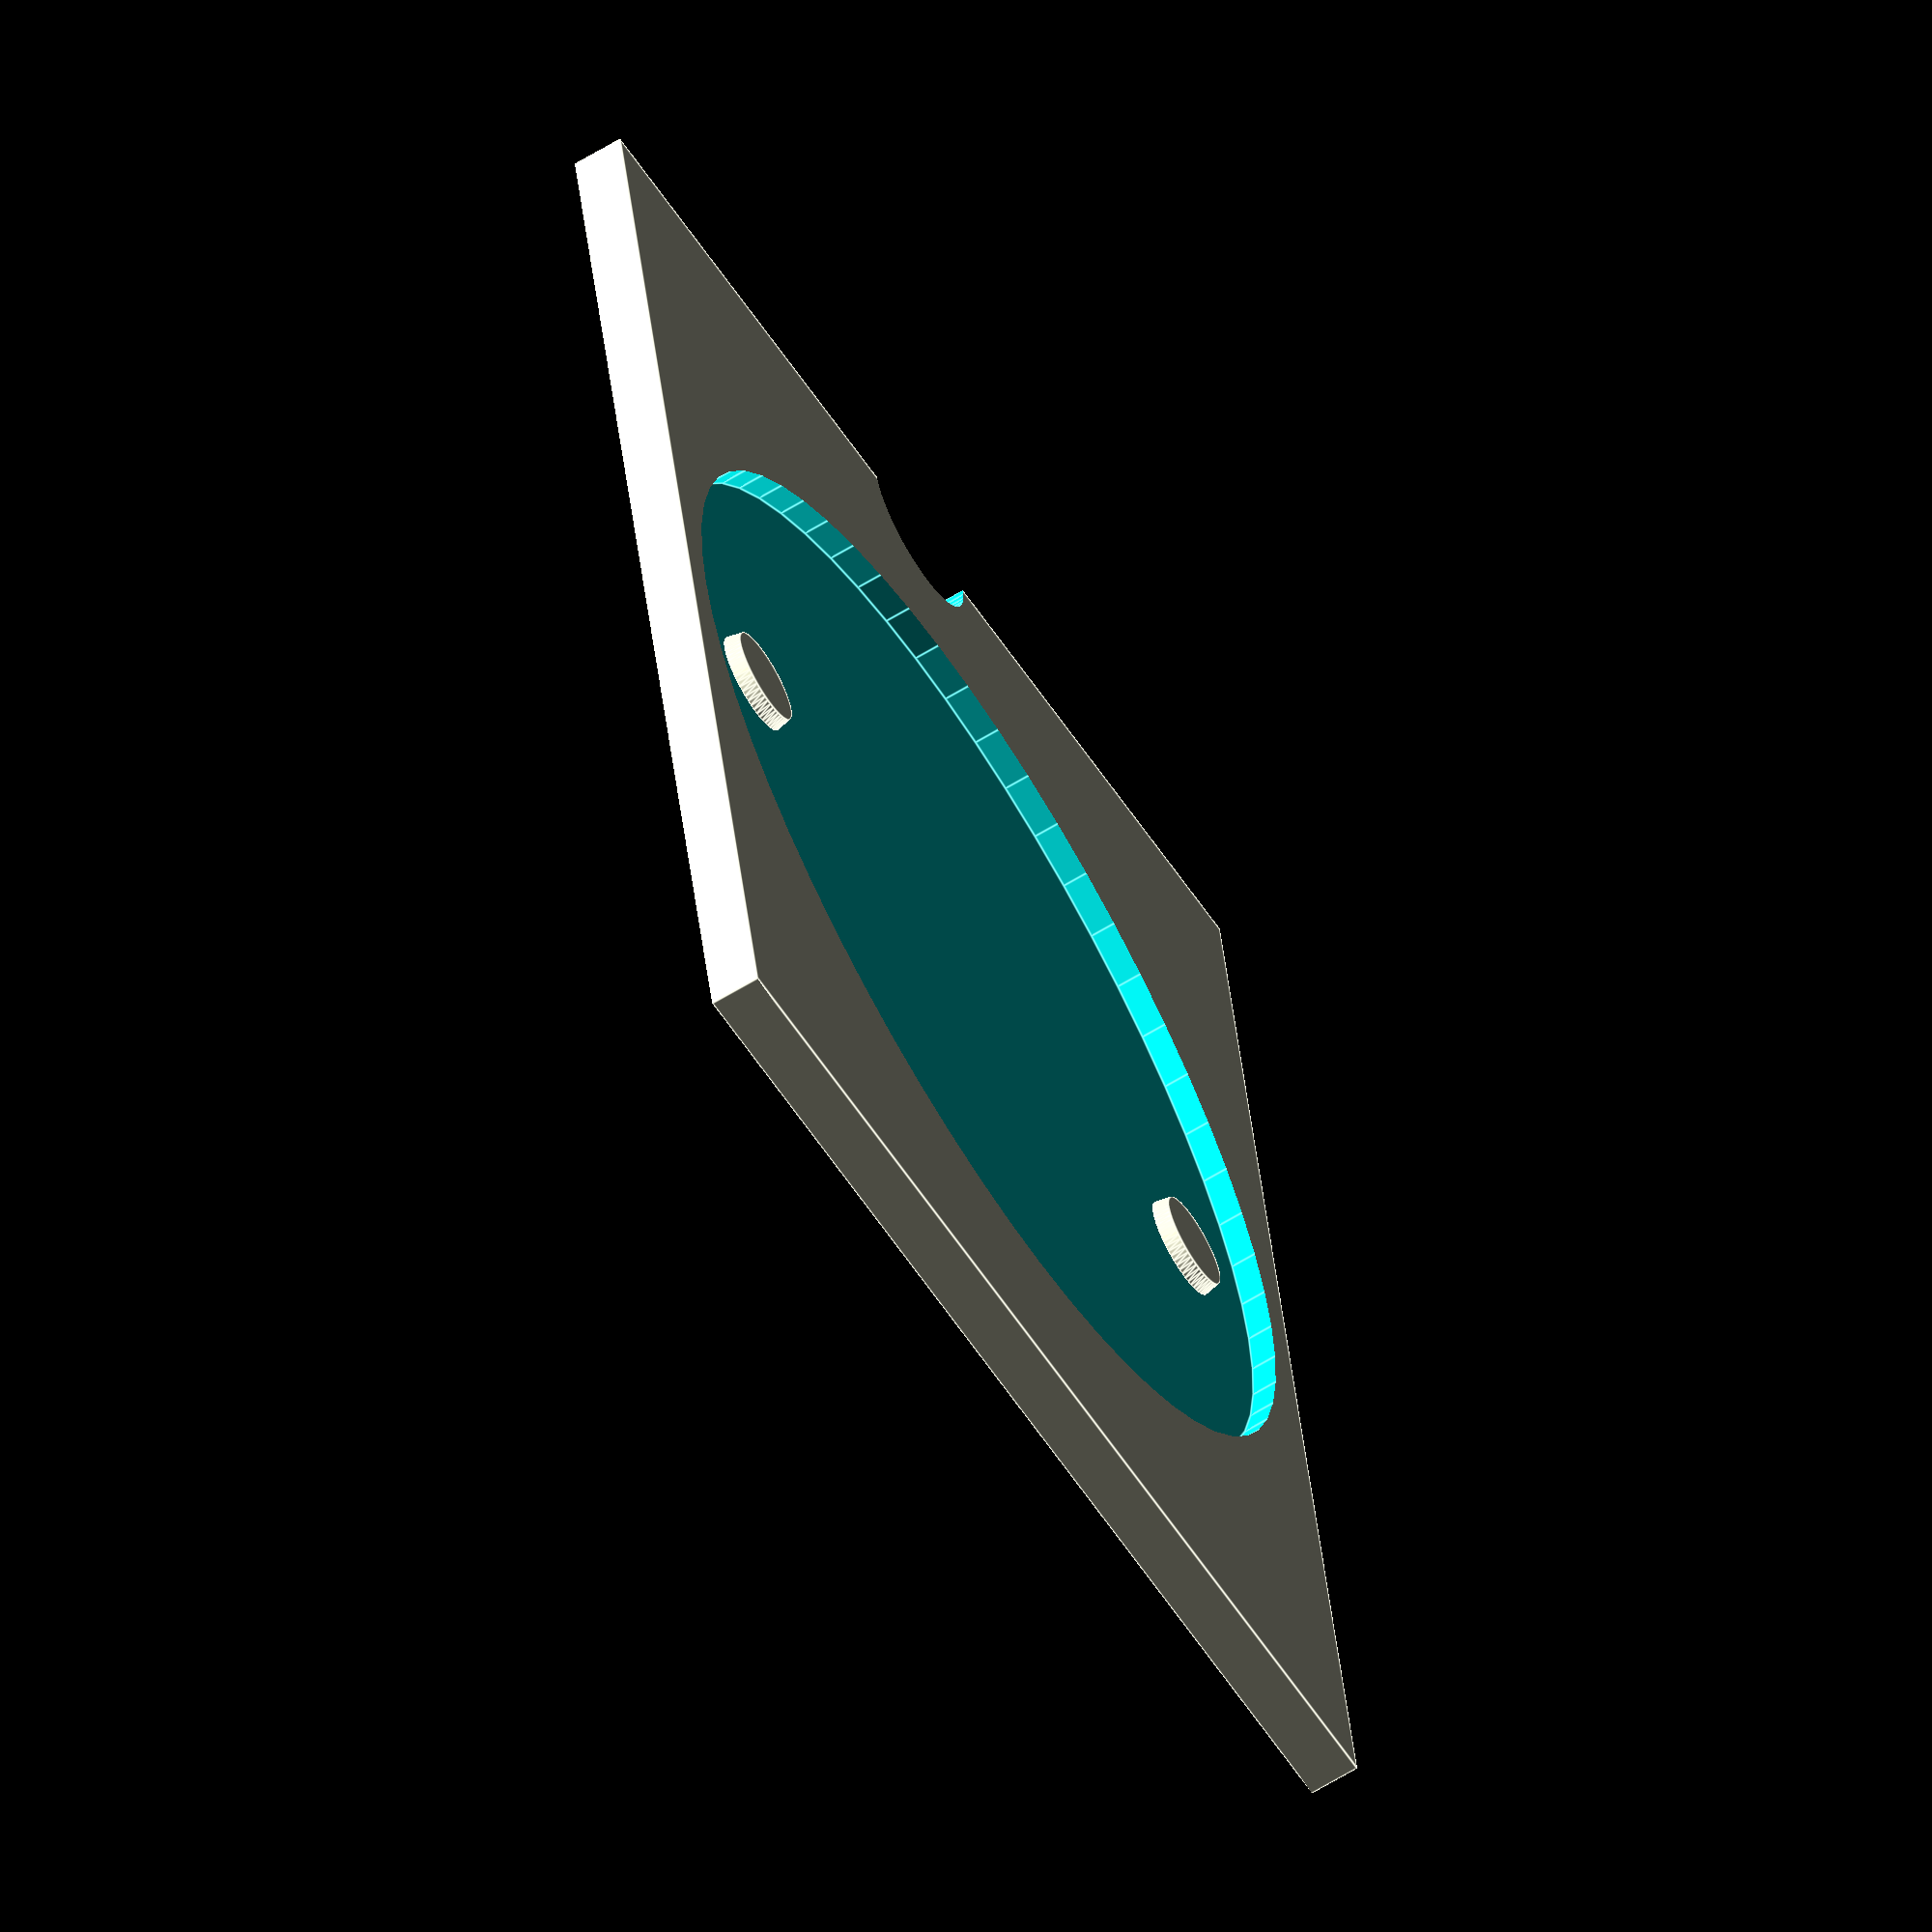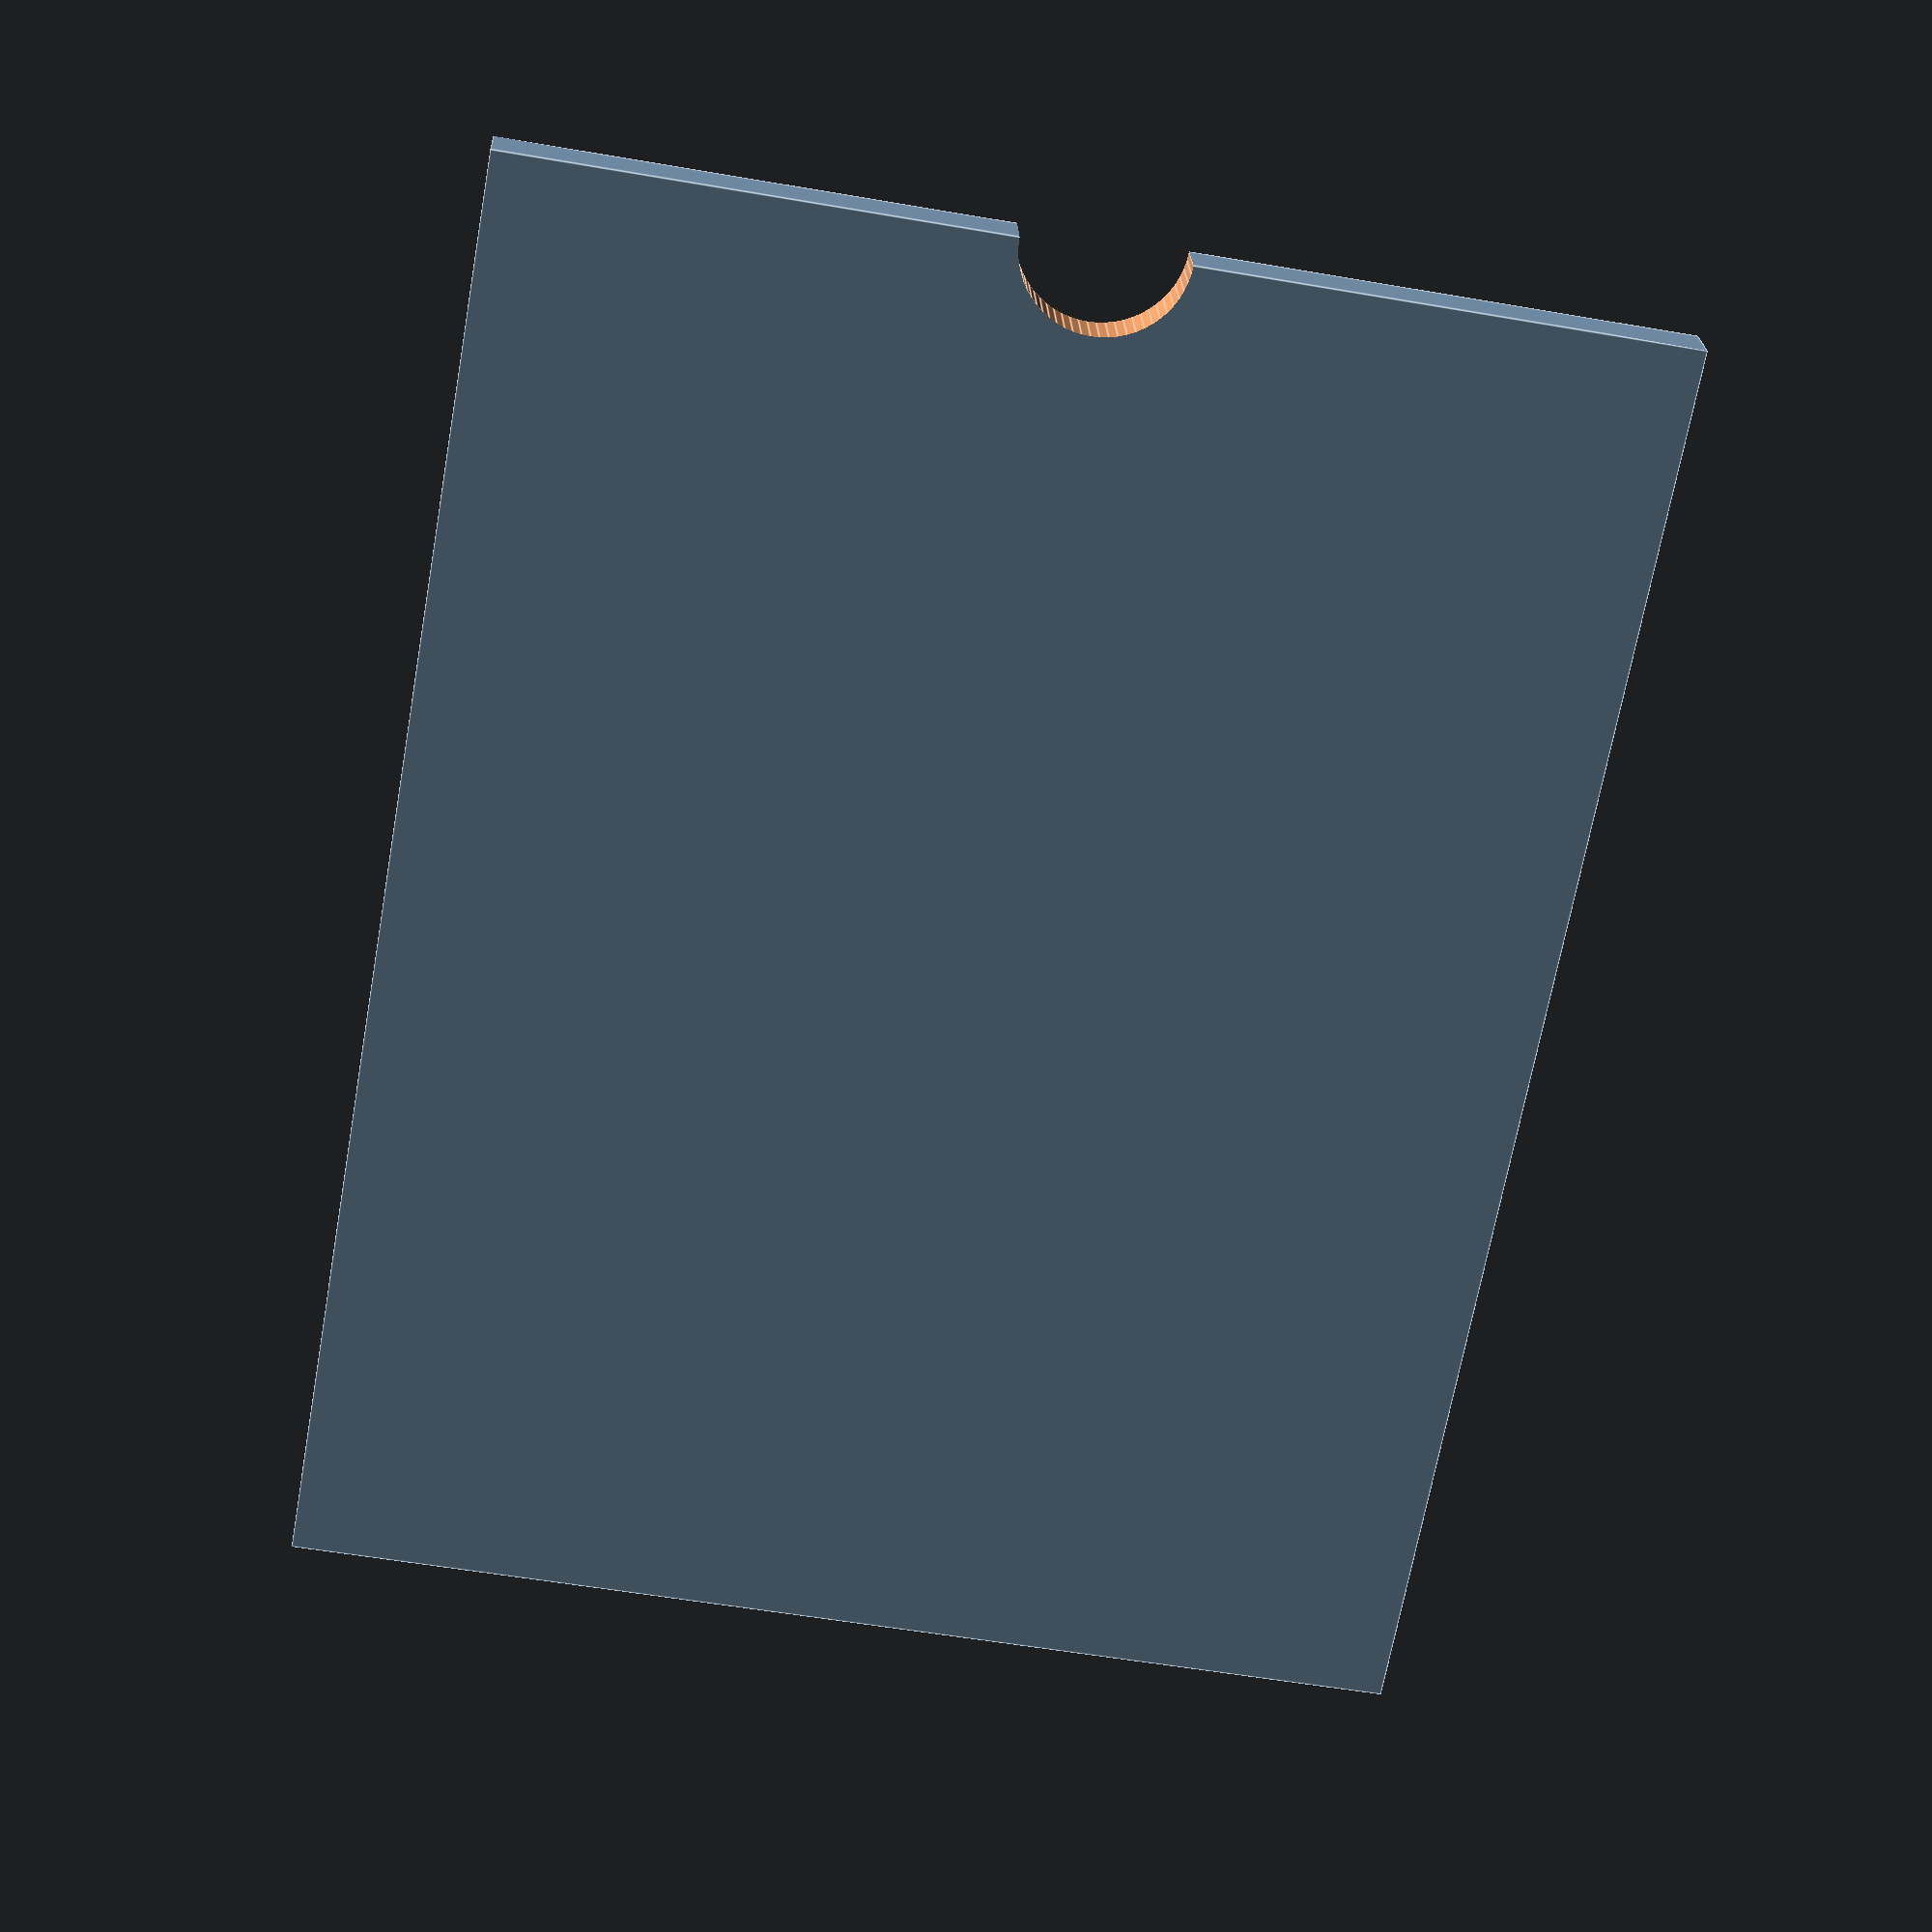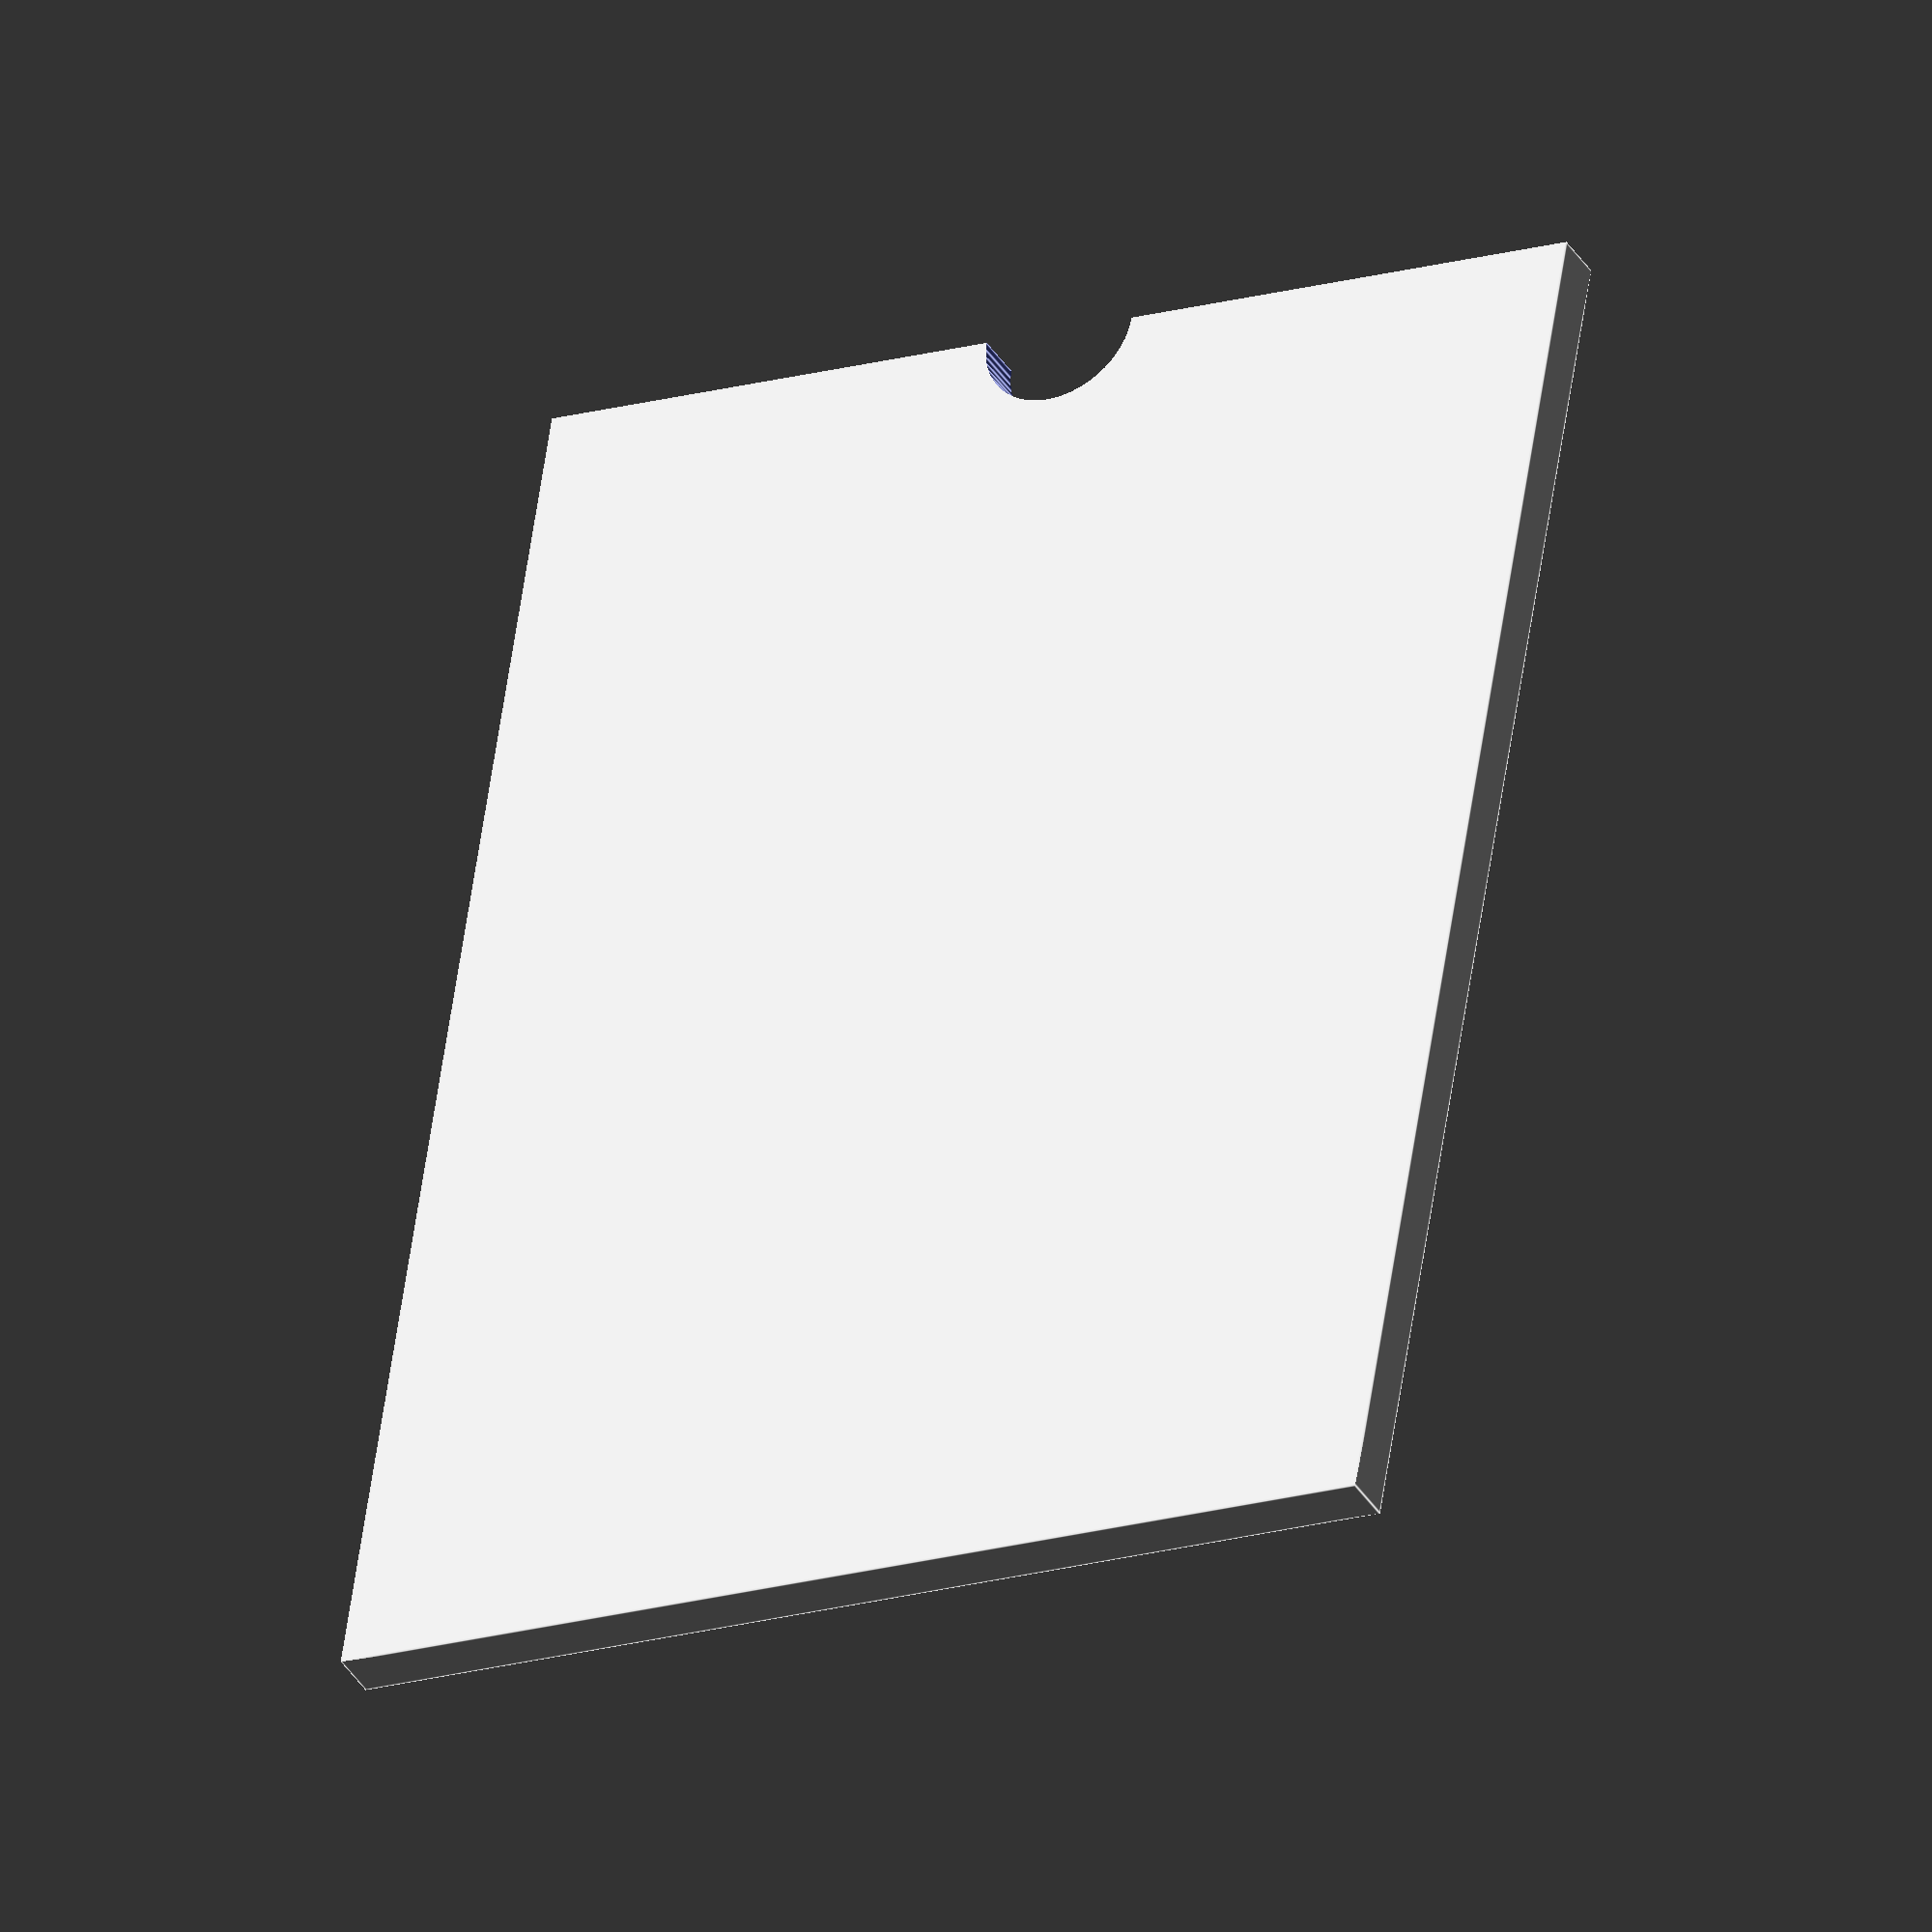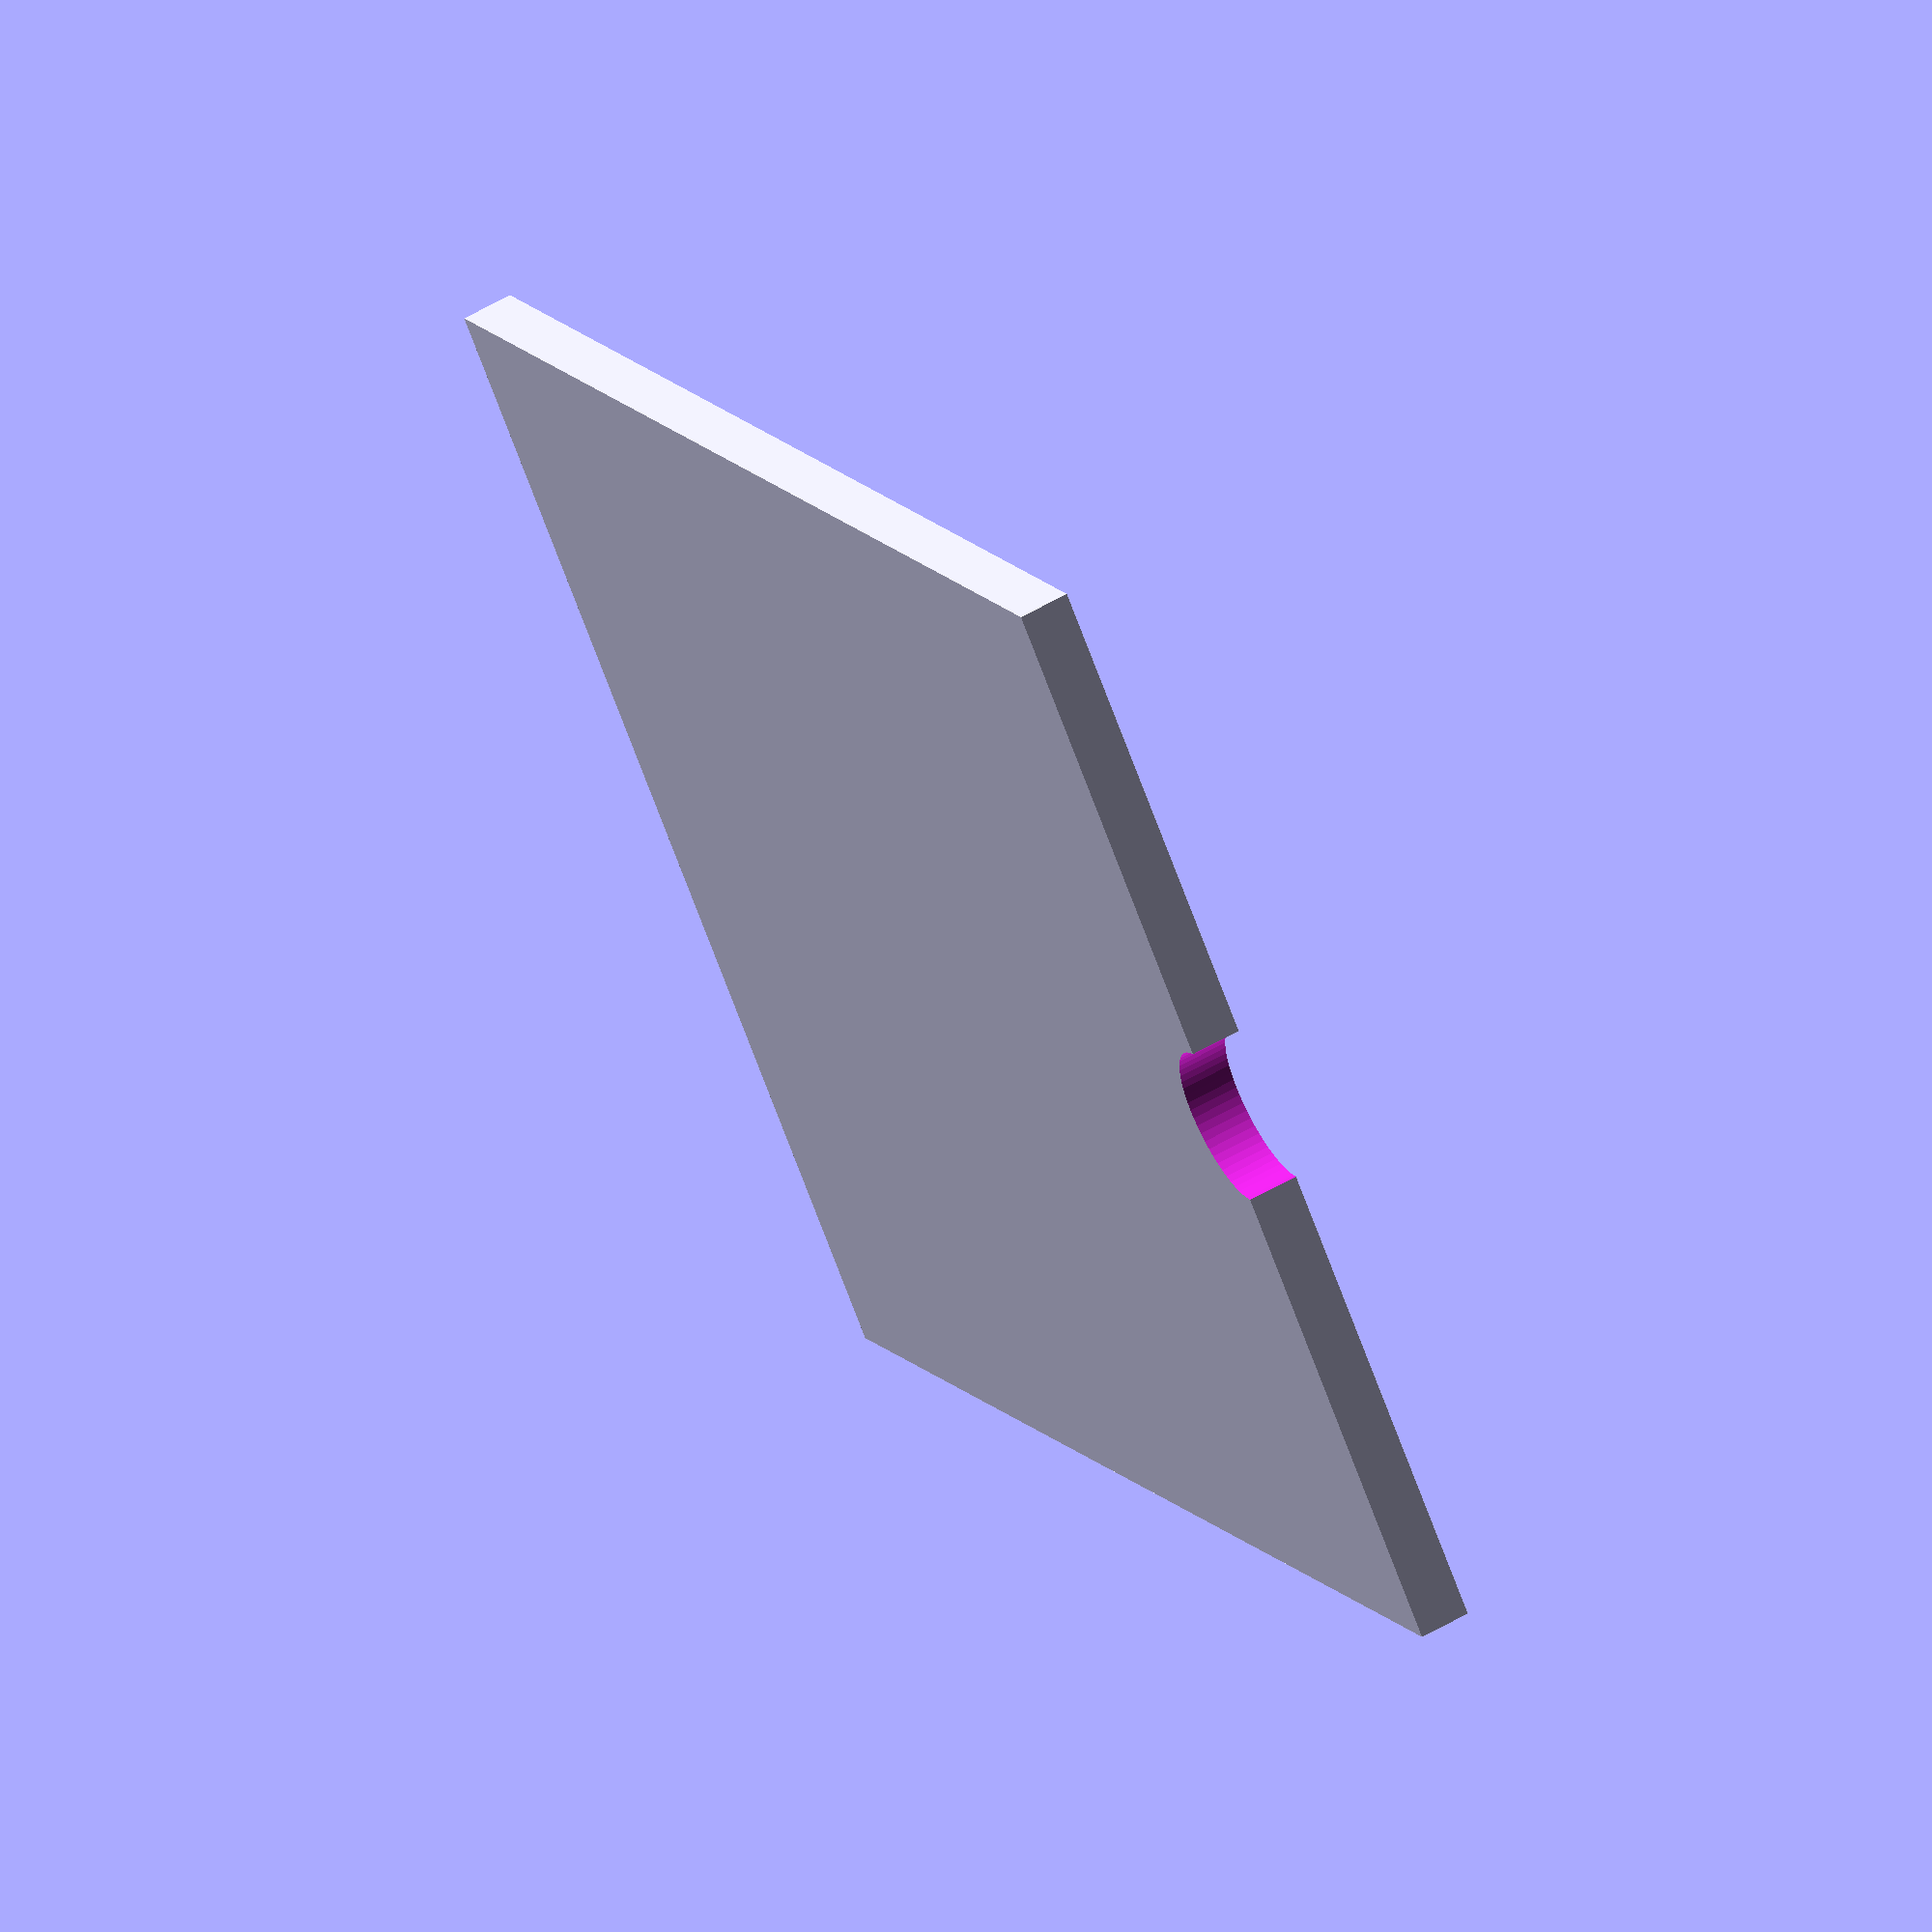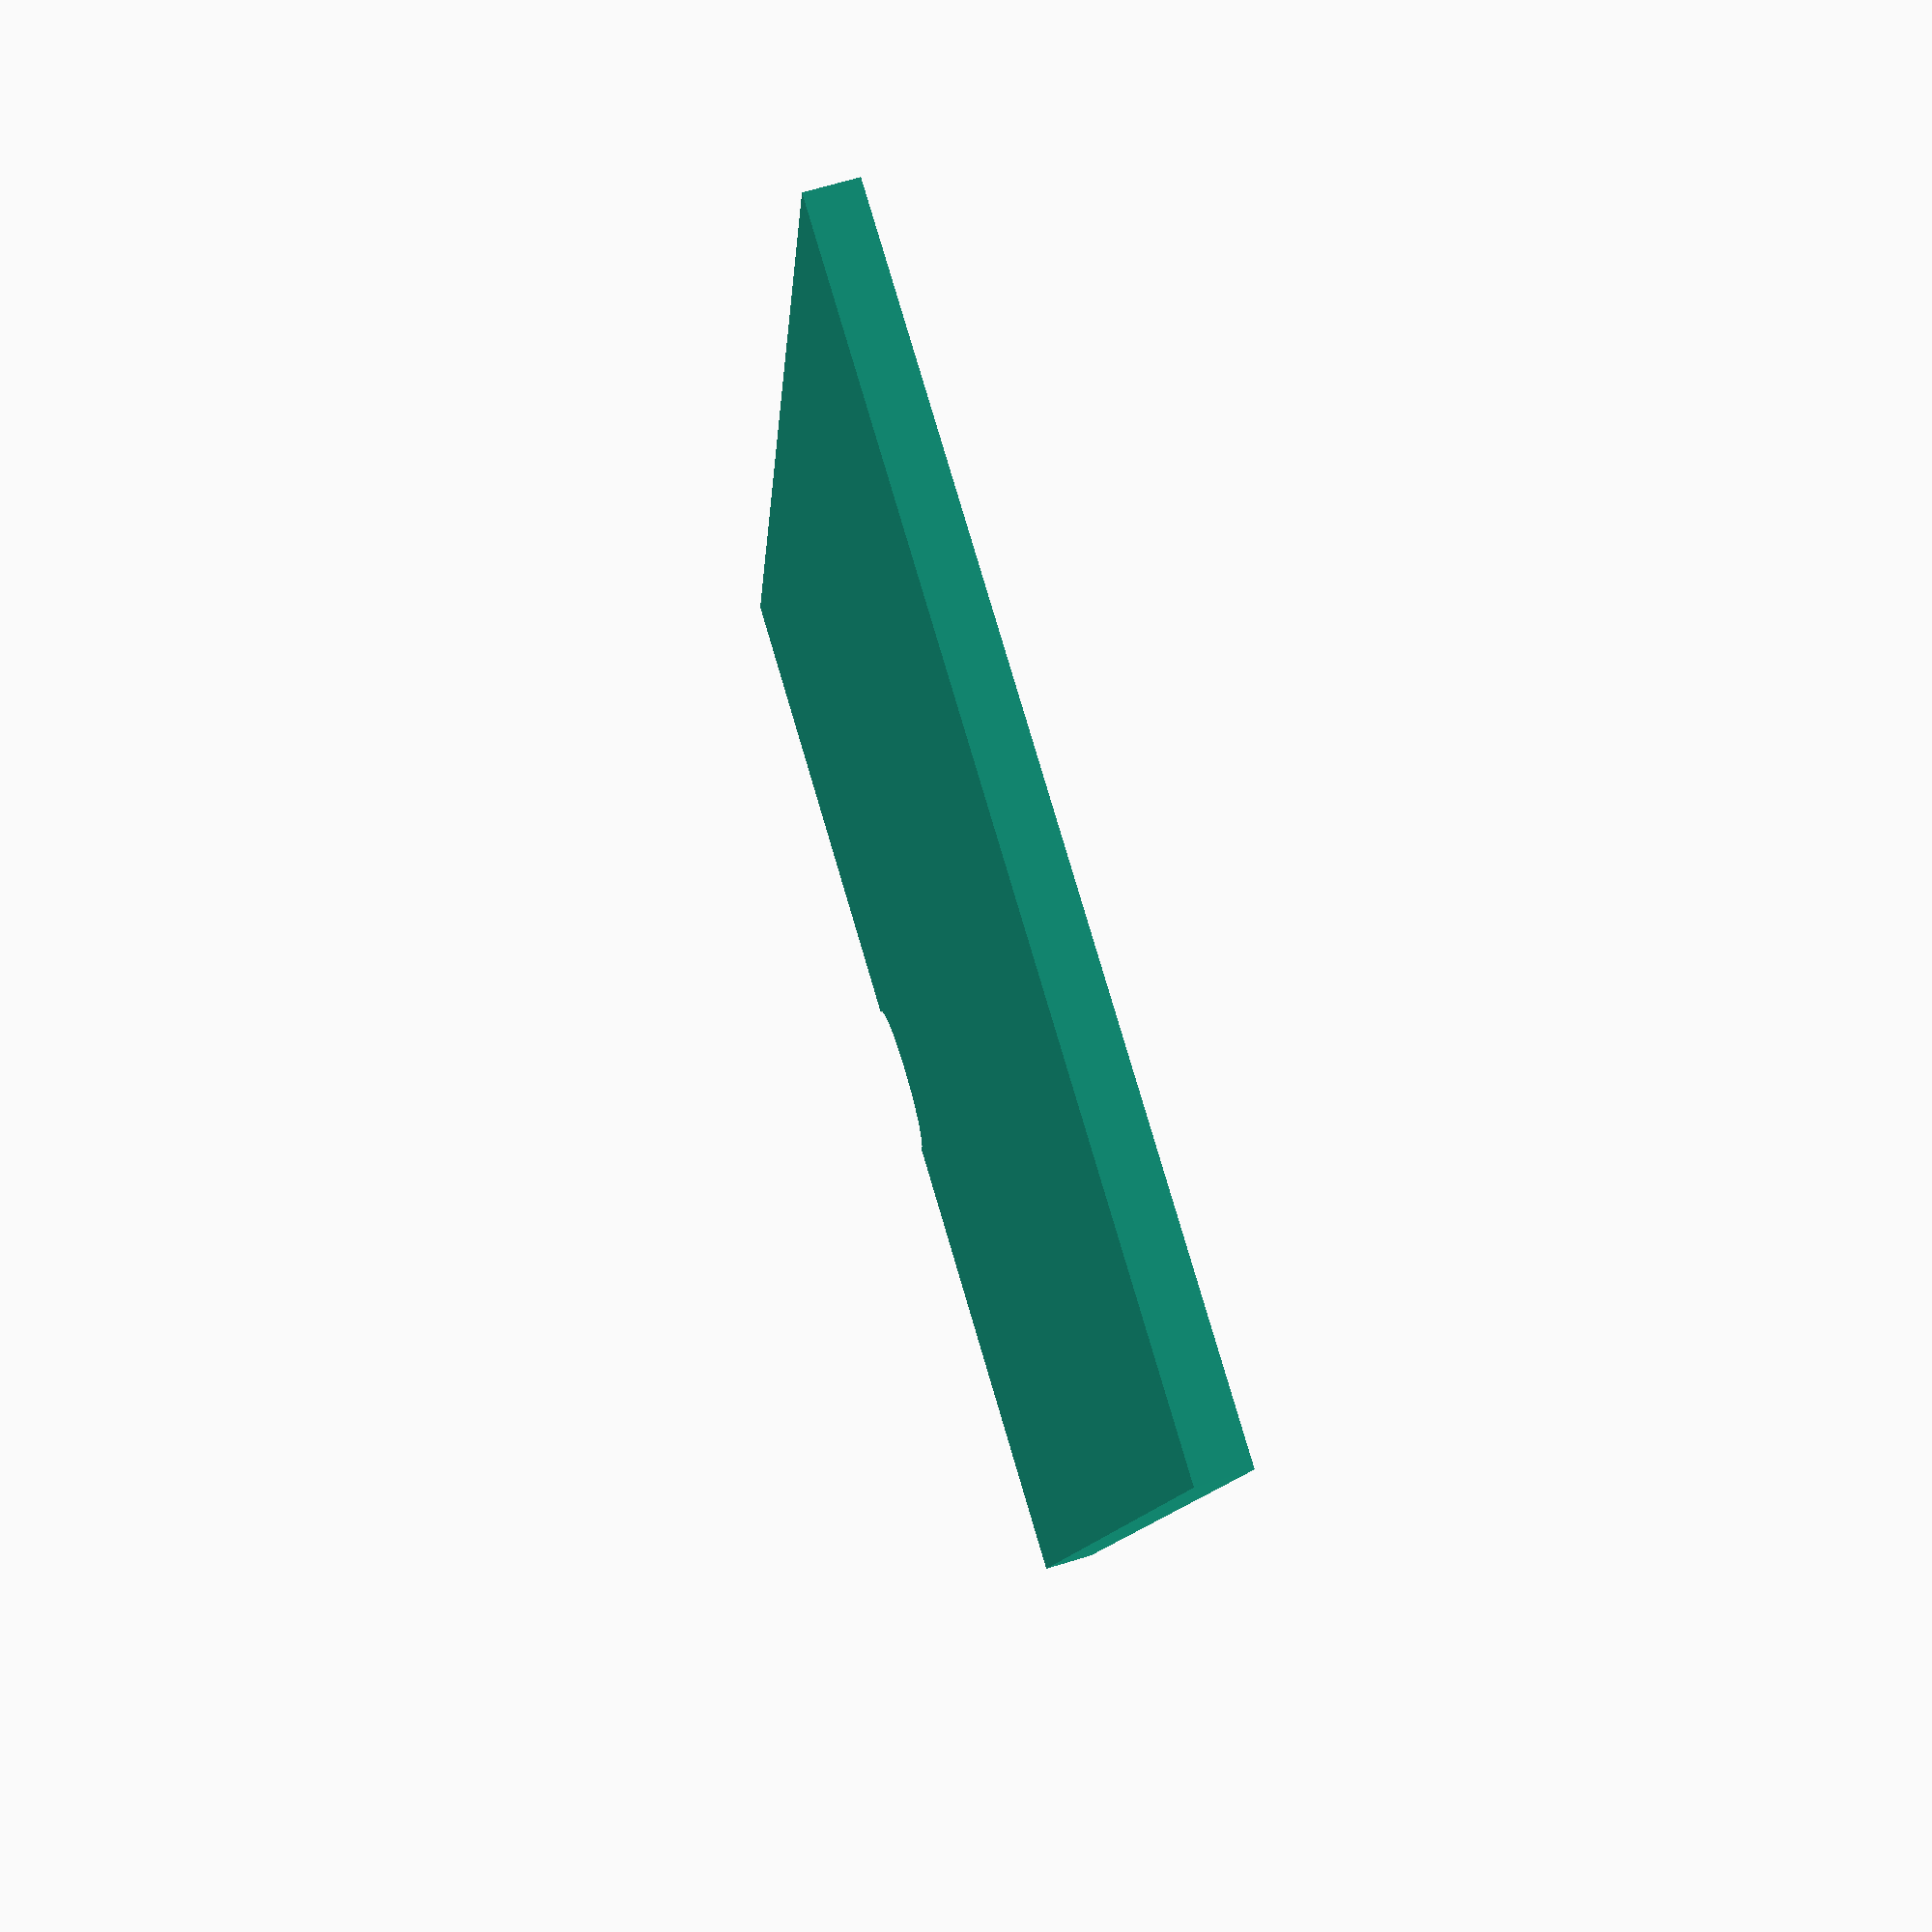
<openscad>
$fn=60;
difference(){
    cube([70,90,2*1.6],center=true);
    cylinder(d=66, height = 1,6);
    translate([0,-45,0])
        cylinder(d=10,h=4, center=true);
}
for(a = [0,180]){
    rotate([0,0,a])
        translate([50/2,0,0])
            cylinder(d1=6.4, d2=6,  height = 1);
}

</openscad>
<views>
elev=64.3 azim=169.9 roll=301.6 proj=o view=edges
elev=157.1 azim=349.9 roll=2.1 proj=p view=edges
elev=37.2 azim=170.8 roll=207.9 proj=o view=edges
elev=120.5 azim=312.8 roll=300.5 proj=o view=solid
elev=112.1 azim=167.0 roll=287.0 proj=p view=solid
</views>
